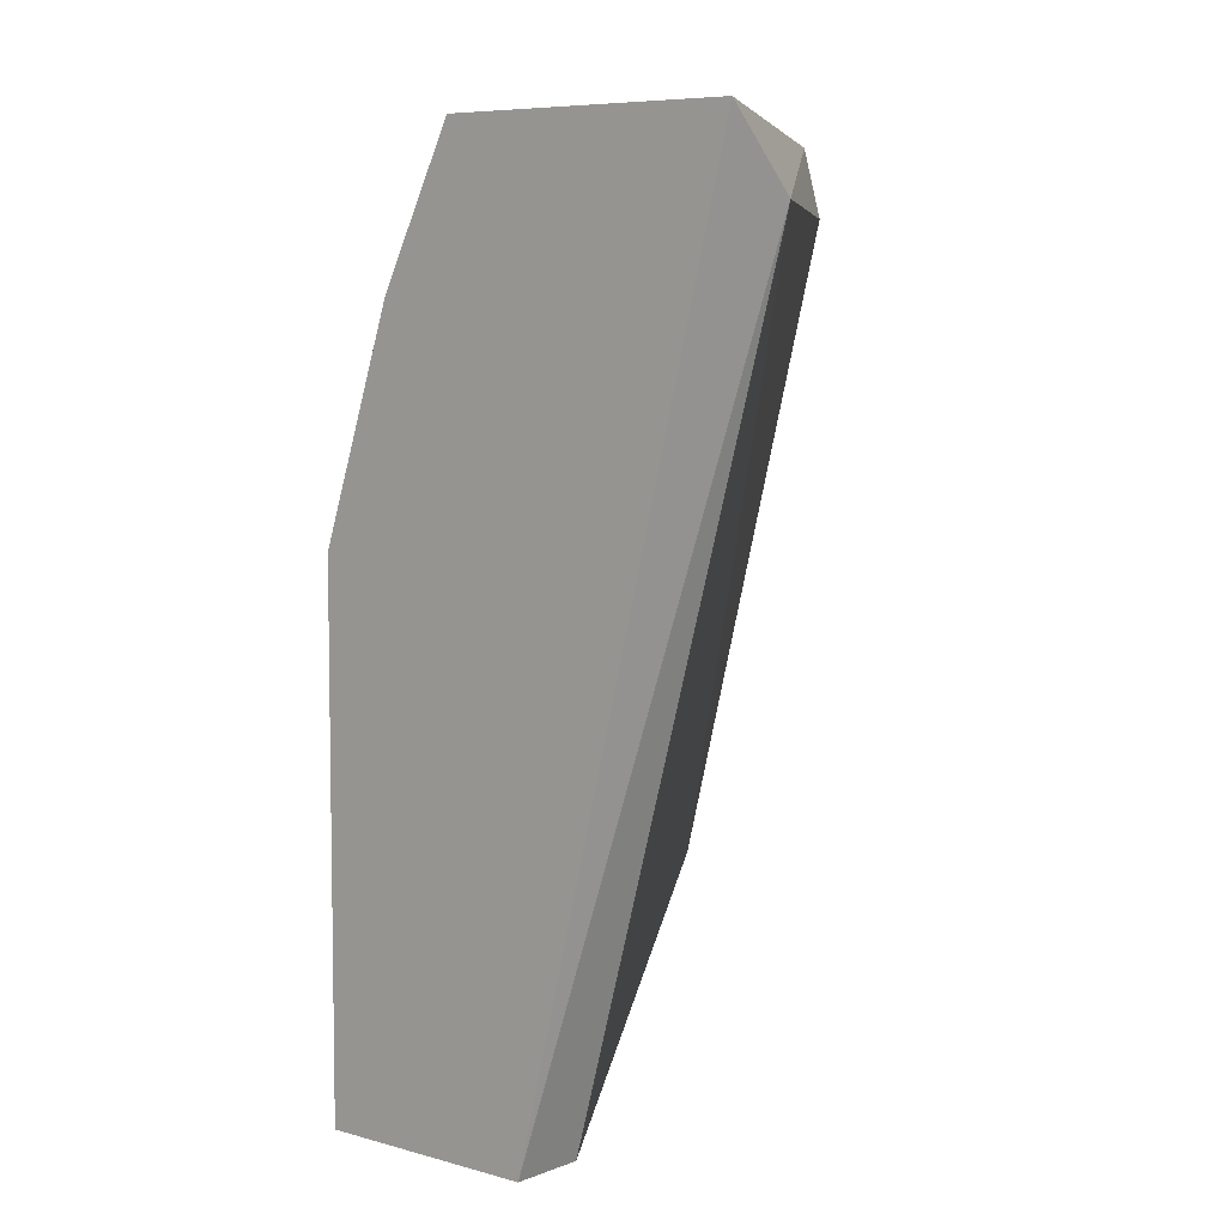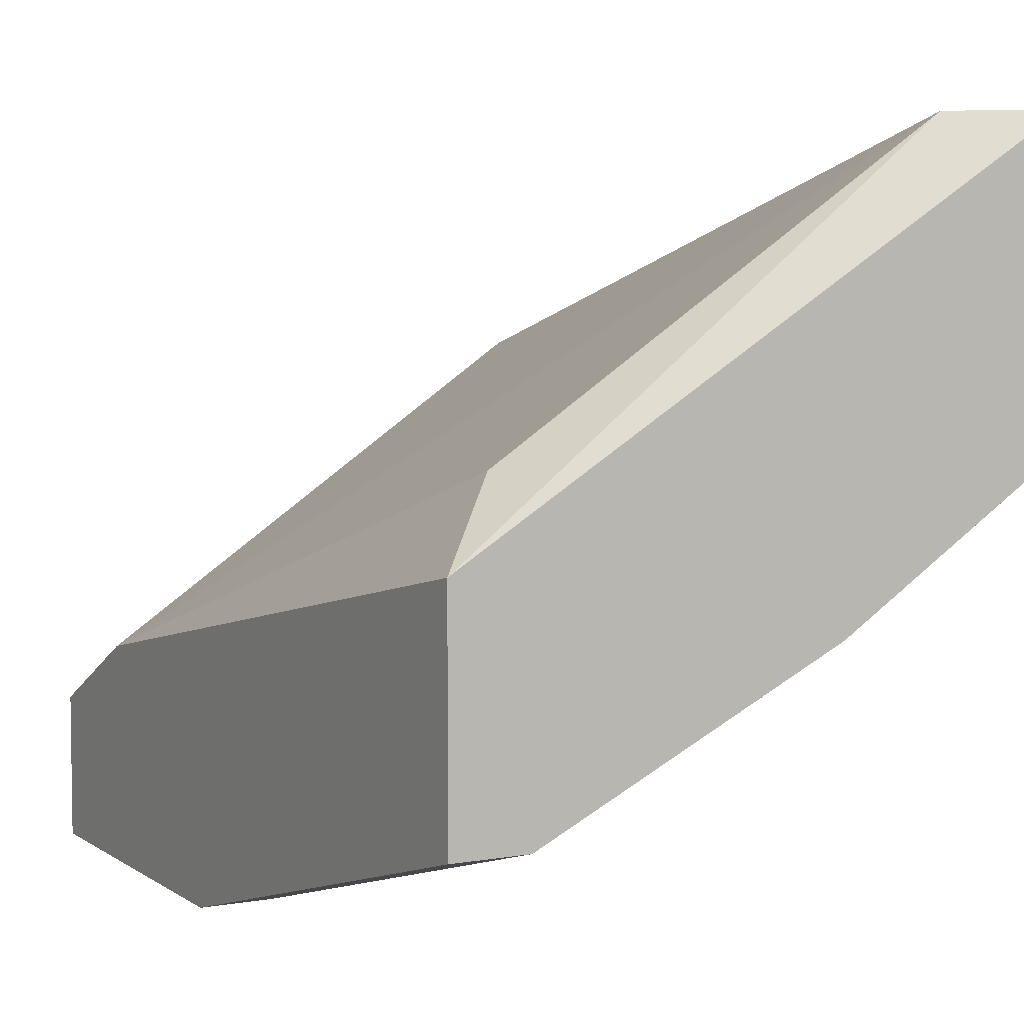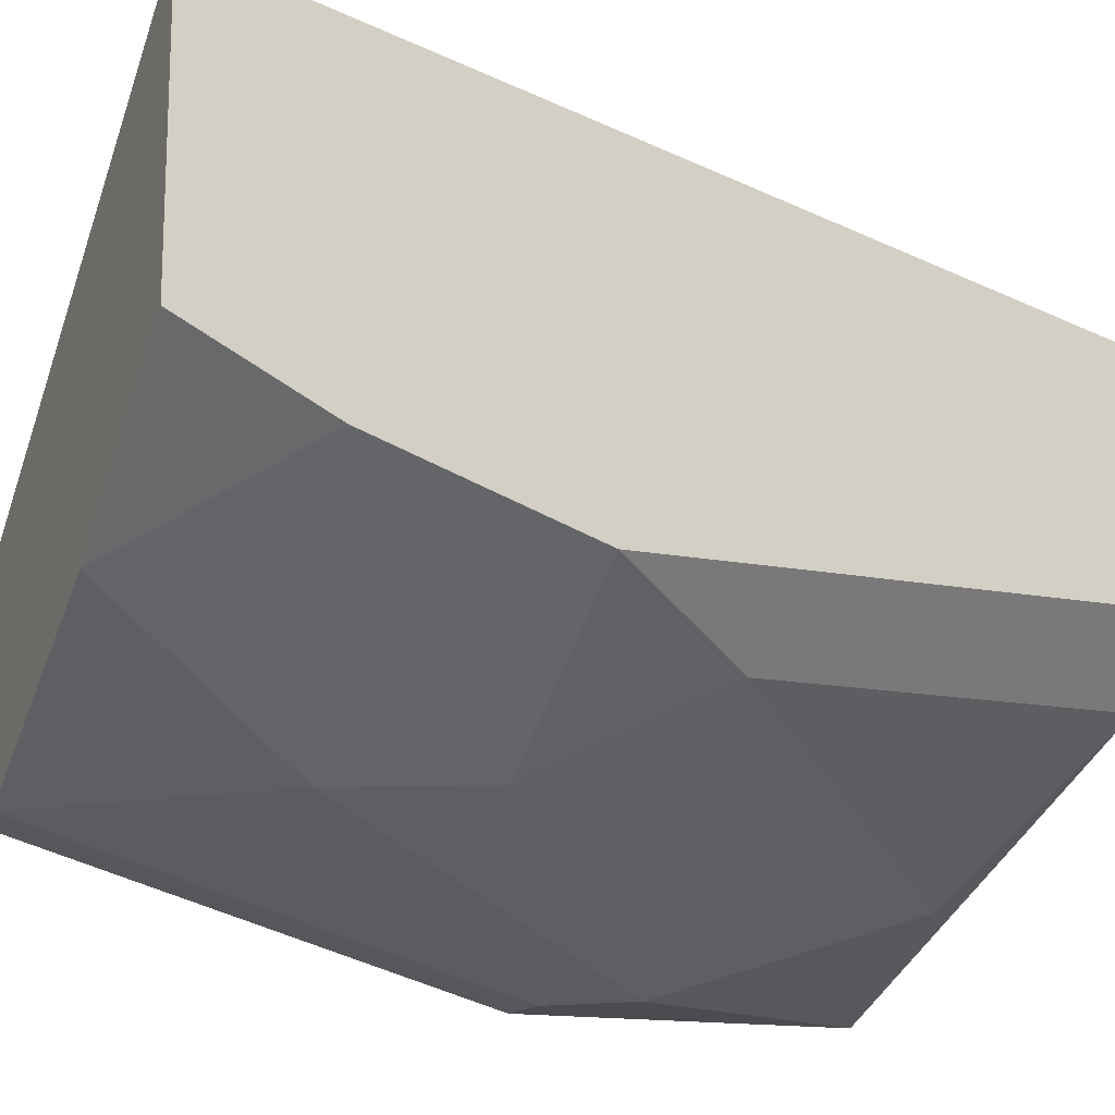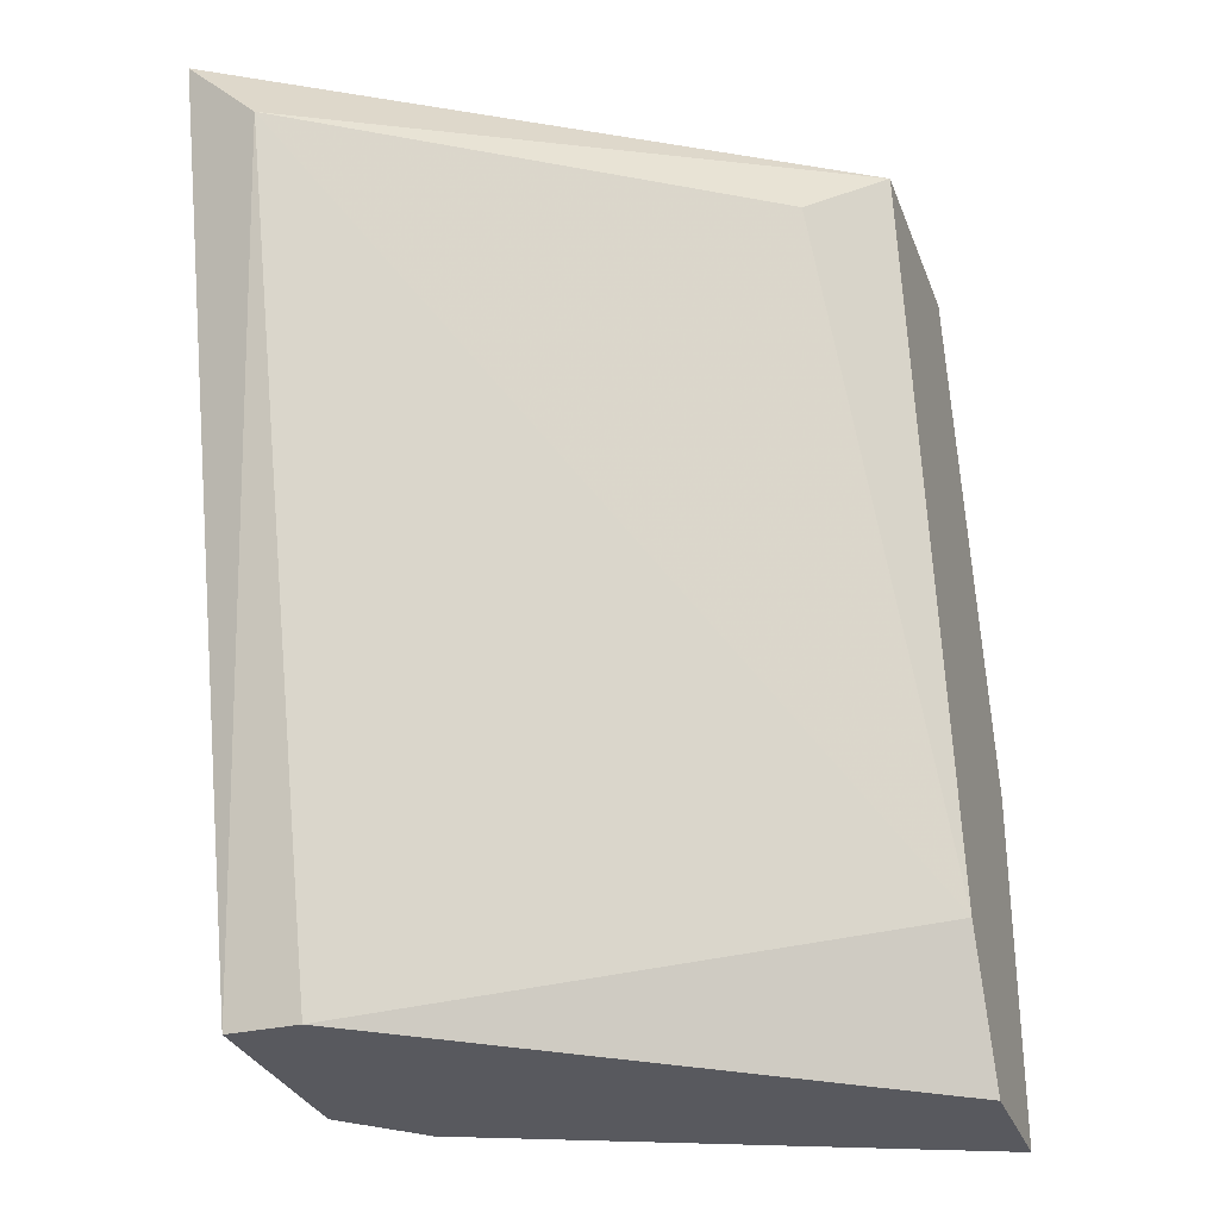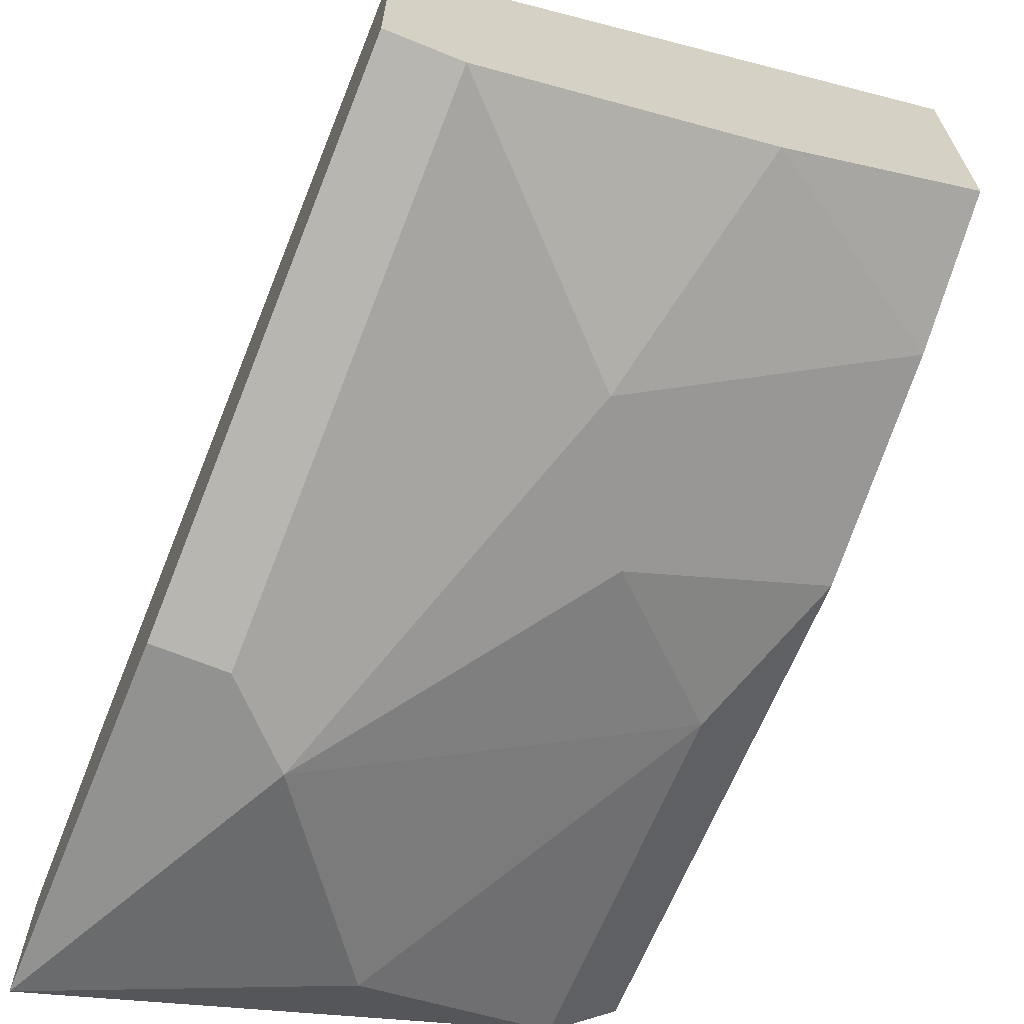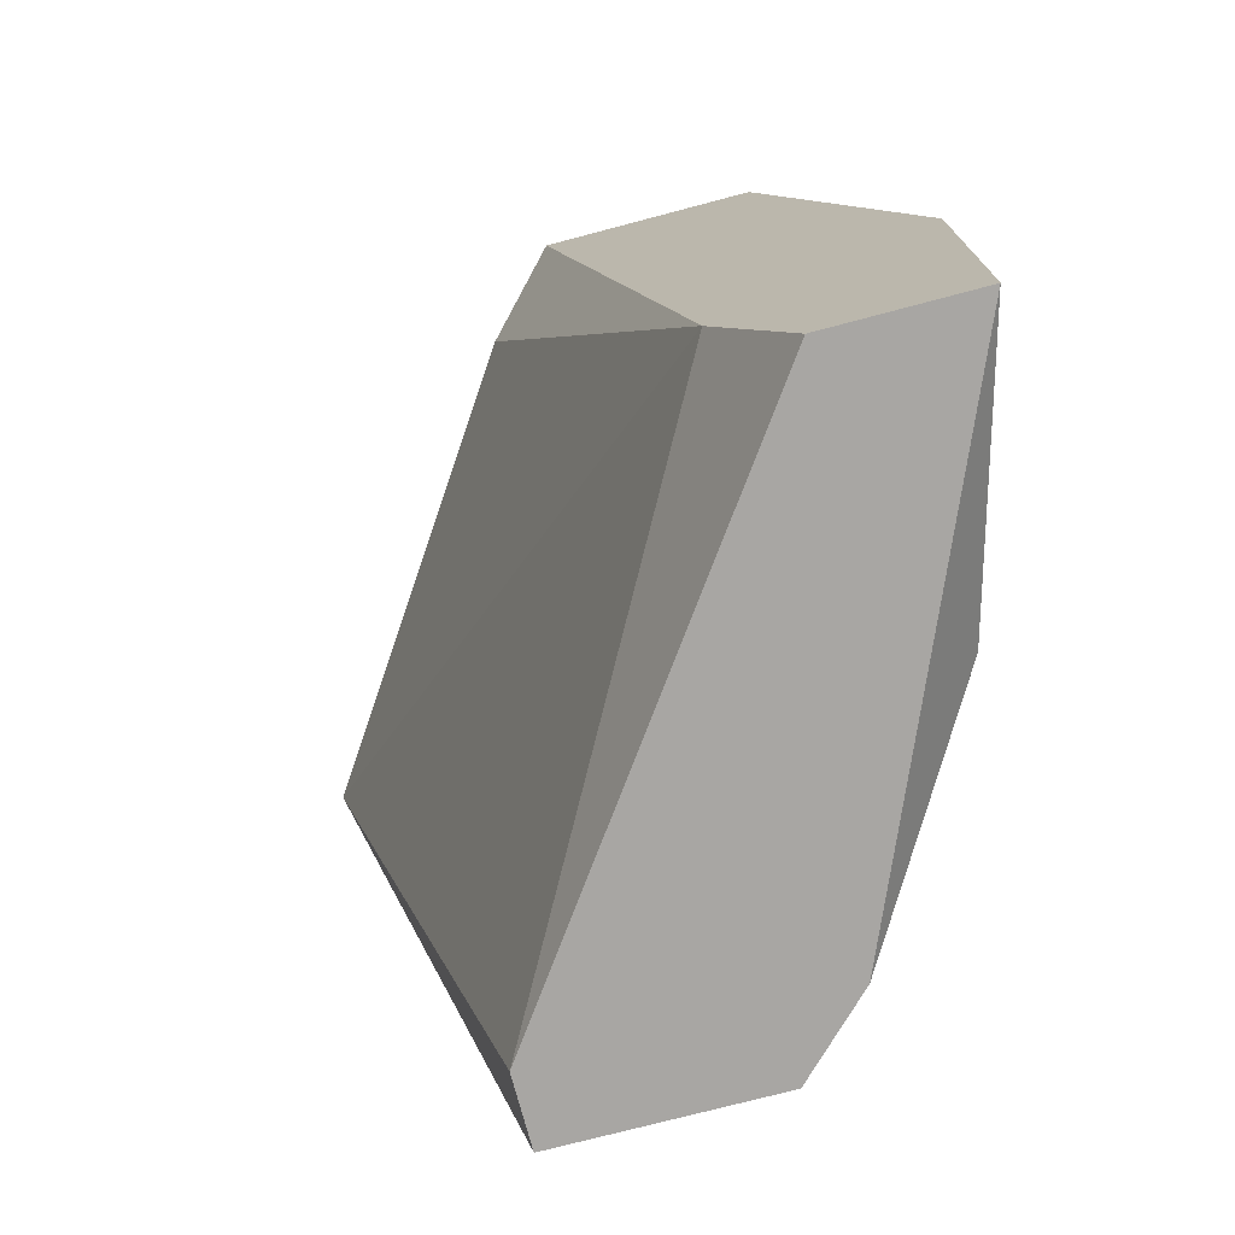
<metadata>
{"format":"obj","ext":"obj","renderer":"f3d","projection":"perspective","resolution":1024,"background":"white","views":[{"elev":6.7,"azim":130.5,"up":"+Z"},{"elev":5.4,"azim":-28.4,"up":"+Y"},{"elev":-15.0,"azim":67.1,"up":"+Y"},{"elev":-30.4,"azim":-161.4,"up":"+Z"},{"elev":-66.3,"azim":-22.3,"up":"+Y"},{"elev":-74.3,"azim":-75.2,"up":"+Z"}]}
</metadata>
<code>
v 0.00648 -0.04476 0.03387
v 0.00648 -0.03651 0.03181
v 0.00648 -0.04888 0.01944
v 0.01885 -0.03445 0.009129
v 0.01885 -0.04269 0.009129
v 0.01885 -0.04269 0.01944
v 0.01885 -0.02826 0.03181
v 0.008541 -0.04888 0.01738
v 0.004417 -0.04476 0.009129
v 0.004417 -0.04476 0.03387
v 0.004417 -0.04269 0.01325
v 0.004417 -0.03857 0.03387
v 0.004417 -0.04888 0.009129
v 0.004417 -0.04888 0.01944
v 0.02091 -0.03445 0.009129
v 0.02091 -0.02826 0.03387
v 0.02091 -0.03651 0.03387
v 0.02091 -0.04063 0.009129
v 0.02091 -0.04063 0.02356
v 0.02091 -0.03857 0.02975
v 0.01266 -0.04476 0.02768
v 0.01266 -0.04682 0.01119
v 0.01473 -0.04476 0.02356
v 0.01473 -0.04063 0.03387
f 6 22 5
f 13 9 18
f 9 13 12
f 18 9 4
f 12 13 10
f 24 12 10
f 7 12 16
f 12 24 16
f 20 18 16
f 9 12 11
f 4 9 11
f 7 4 11
f 18 4 15
f 4 7 15
f 7 16 15
f 16 18 15
f 12 7 2
f 11 12 2
f 7 11 2
f 24 20 17
f 16 24 17
f 20 16 17
f 20 24 21
f 23 21 8
f 3 13 8
f 13 22 8
f 6 23 8
f 22 6 8
f 24 10 1
f 10 3 1
f 21 24 1
f 8 21 1
f 3 8 1
f 13 3 14
f 10 13 14
f 3 10 14
f 18 20 19
f 6 18 19
f 23 6 19
f 20 21 19
f 21 23 19
f 13 18 5
f 22 13 5
f 18 6 5

</code>
